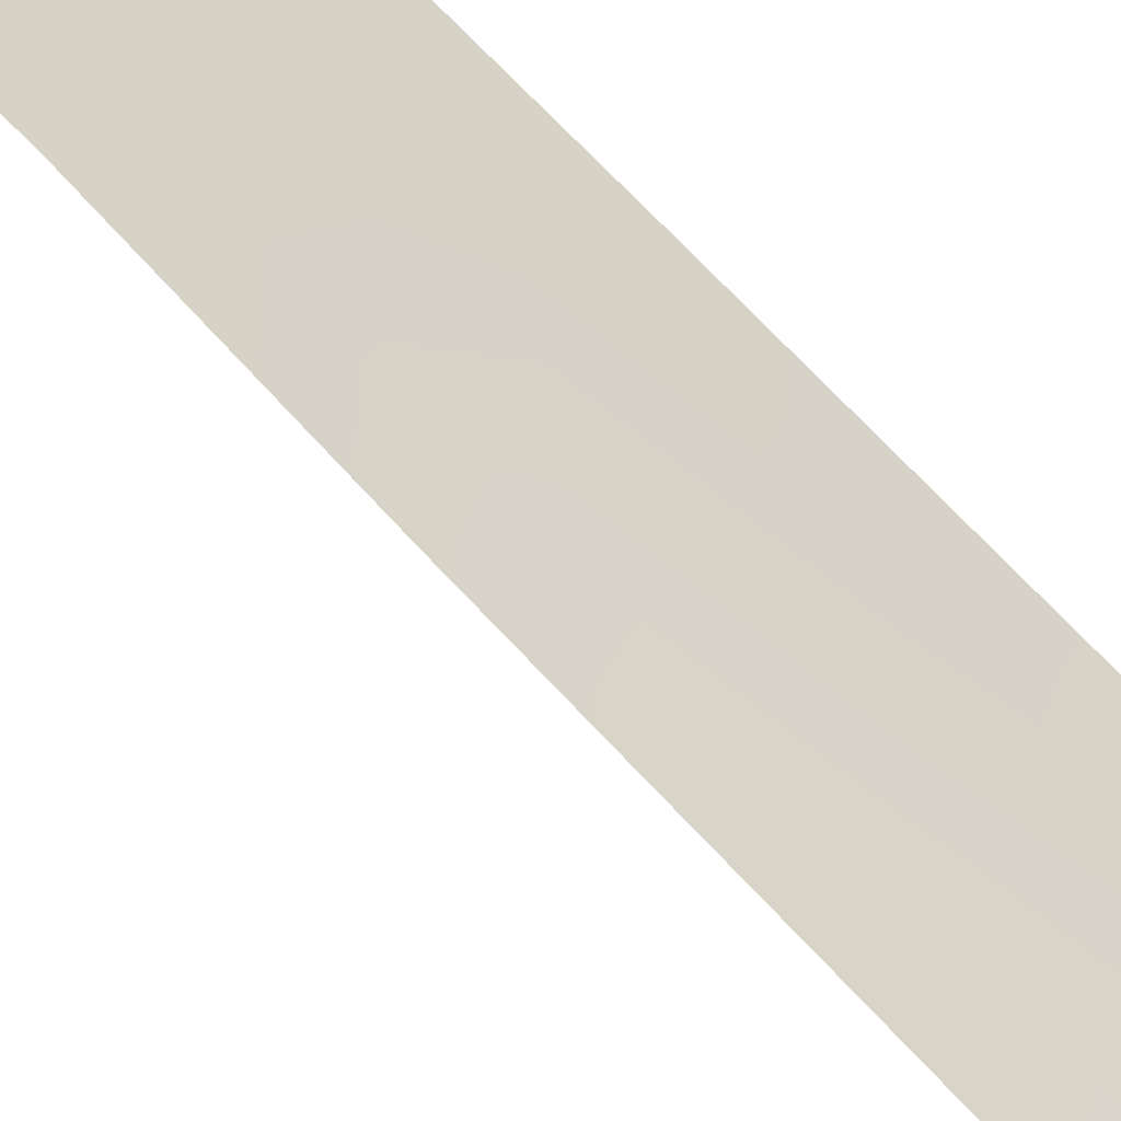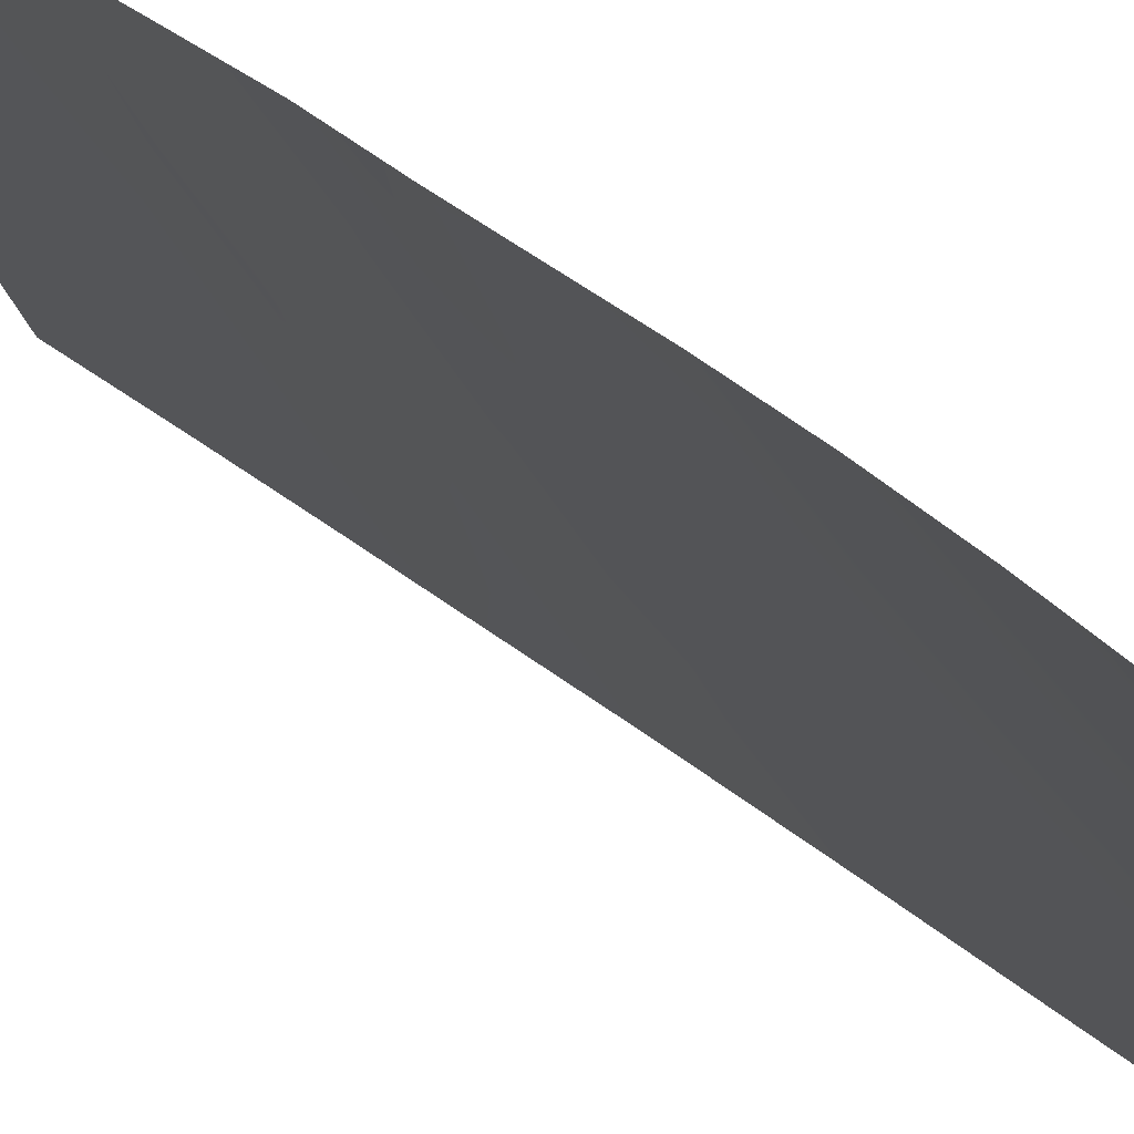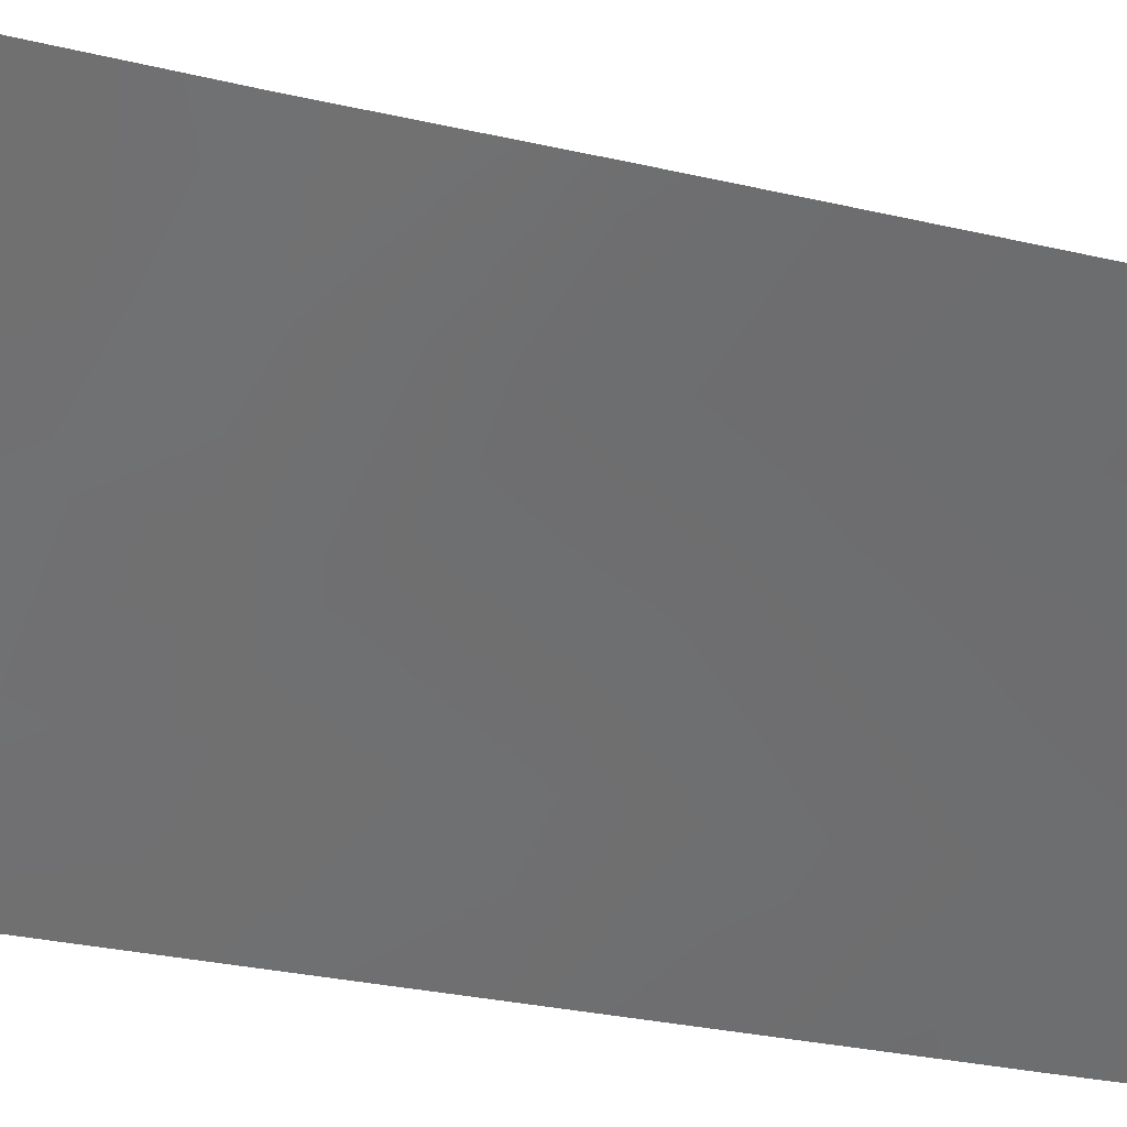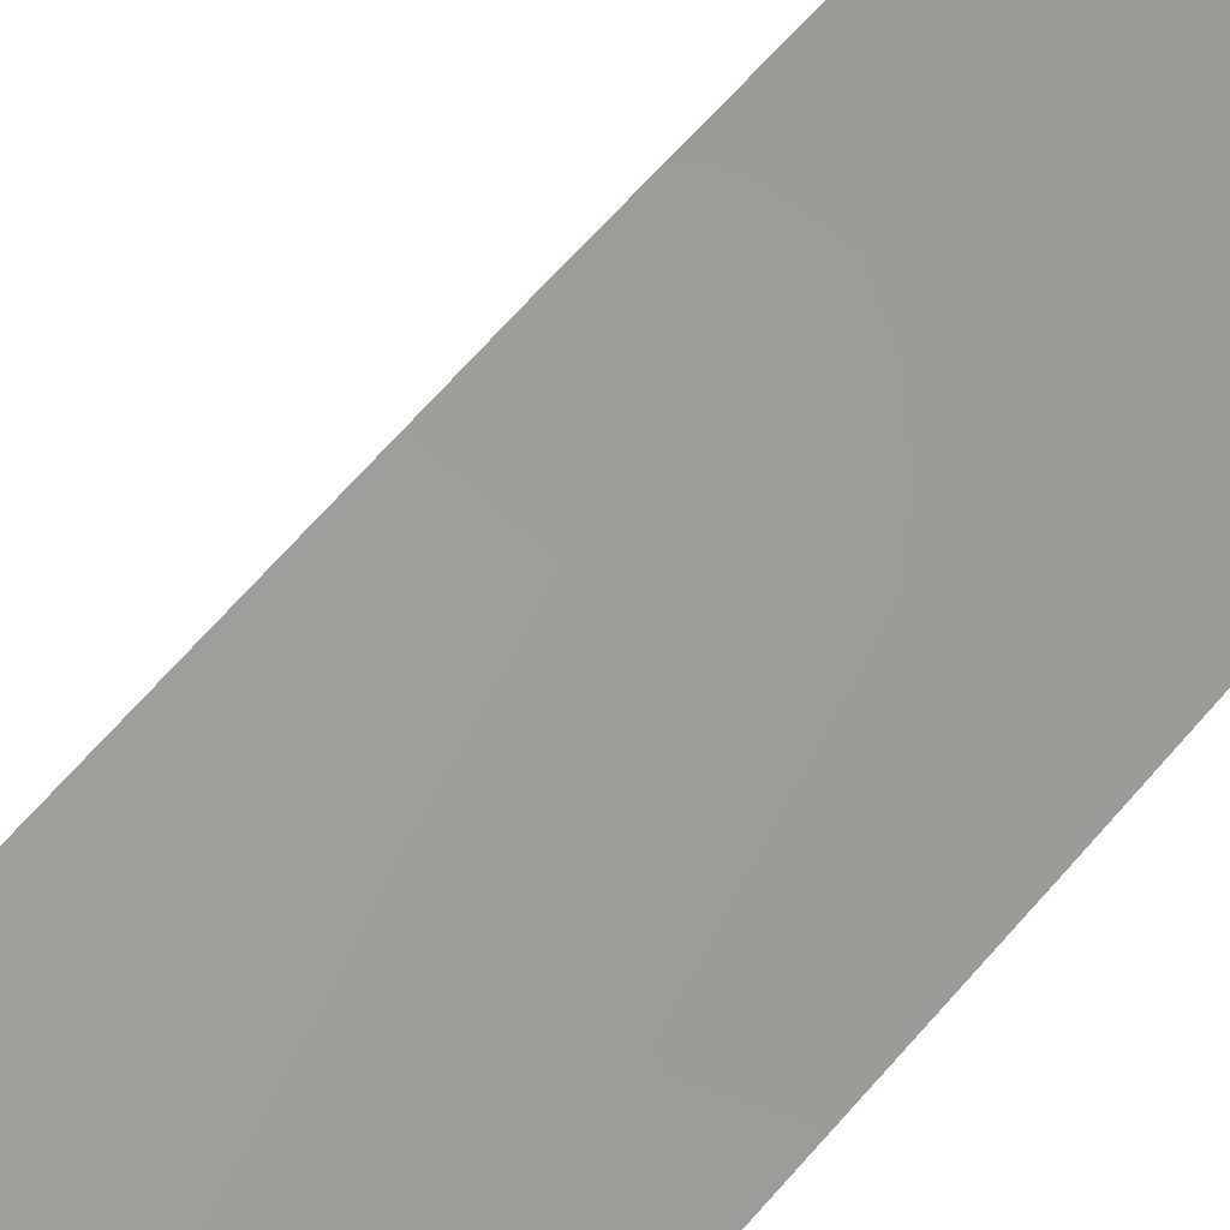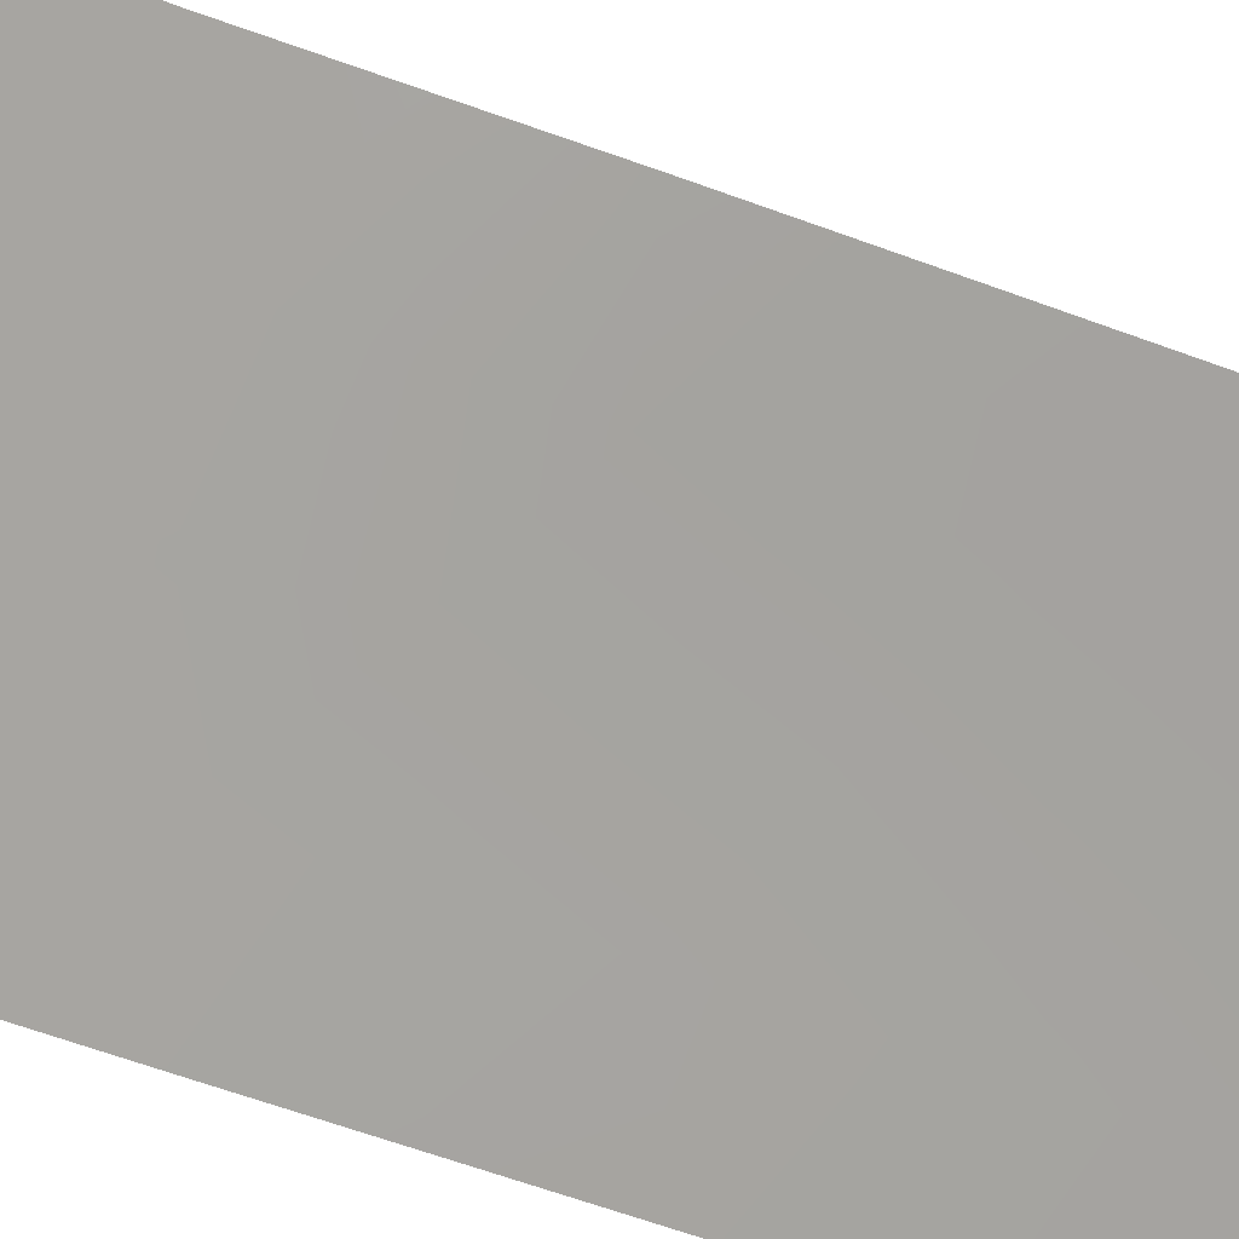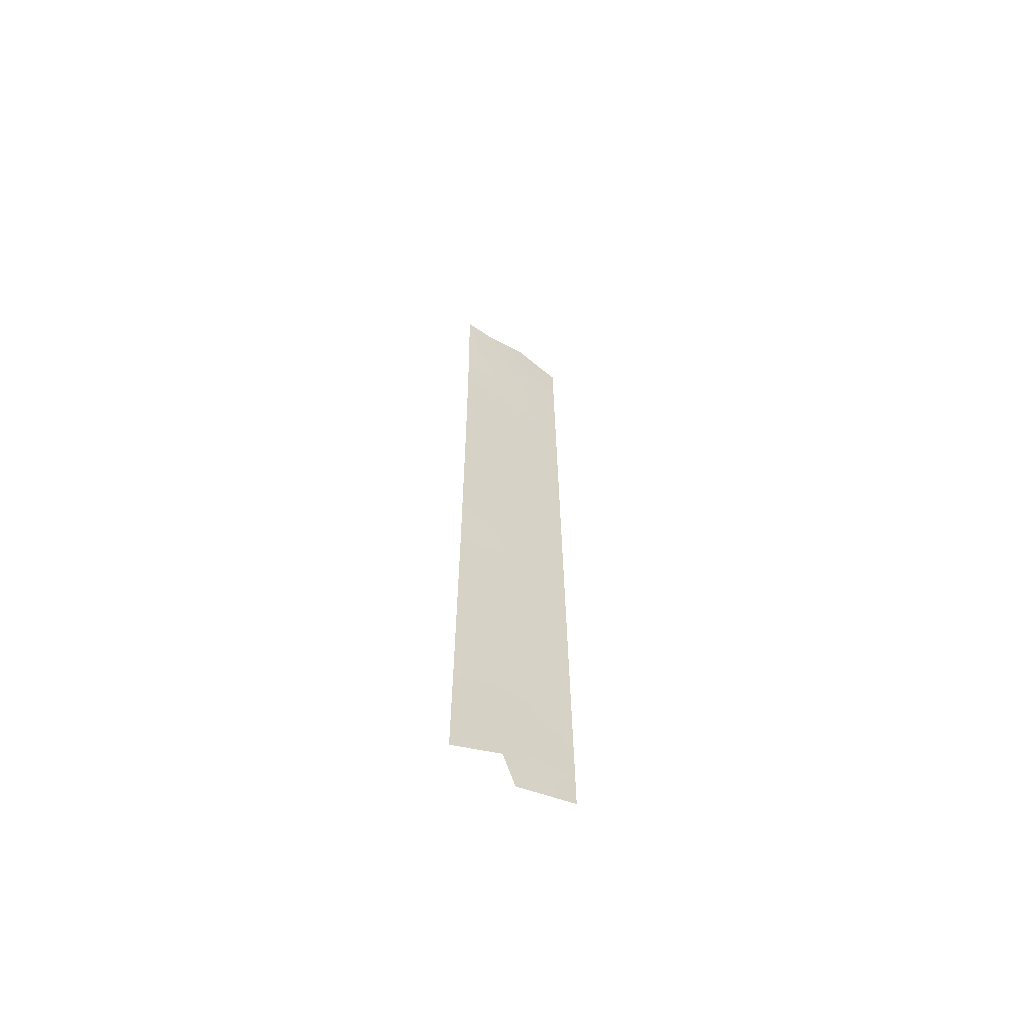
<metadata>
{"format":"obj","ext":"obj","renderer":"f3d","projection":"perspective","resolution":1024,"background":"white","views":[{"elev":80.0,"azim":-45.7,"up":"+Y"},{"elev":11.2,"azim":-17.3,"up":"+Y"},{"elev":-8.0,"azim":-141.9,"up":"+Y"},{"elev":63.0,"azim":38.7,"up":"+Y"},{"elev":-25.1,"azim":-129.4,"up":"+Y"},{"elev":-64.0,"azim":-86.5,"up":"+Z"}]}
</metadata>
<code>
v 37.1 103 20.01
v 38.81 100 31.22
v 38.72 100 33.11
v 37.97 101.3 29.14
v 37.56 101.7 31.61
v 38.11 101.5 17.13
v 37.95 101.5 26.75
v 36.82 103 27.88
v 39.07 100 11.48
v 38.16 101.4 11.24
v 36.5 103 32.41
v 36.69 103 29.99
v 38.99 100 23.78
v 38.02 101.5 22.78
v 37.13 103 17.74
v 37.19 103 12.1
v 37.17 103 14.65
v 39.06 100 14.16
v 38.88 100 29.03
v 38.22 100.7 33.21
v 39.02 100 21.45
v 37.02 103 22.09
v 36.17 103 34.88
v 38.62 100 34.69
v 36.98 103 23.45
v 36.91 103 25.81
v 37.97 101.7 18.95
v 39.04 100 19.05
v 39.06 100 8.867
v 37.18 103 10.1
v 38.97 100 25.38
v 38.94 100 27.46
v 39.05 100 18.56
v 39.07 100 11.78
v 37.15 103 15.81
v 39.06 100 16.01
v 38.16 101.4 15.23
v 38.17 101.5 13.23
v 37.97 101.5 24.71
v 38.07 101.5 20.75
v 37.54 101.2 36.19
v 36.71 102.2 35.7
v 36.04 103 35.54
v 38.13 100.5 36.06
v 38.54 100 35.97
v 37.96 101.8 9.594
v 37.18 103 8.935
v 39.06 100 8.865
v 39.05 100 8.865
v 38.16 101.4 8.461
v 38.77 100 32.16
v 38.42 100.5 32.24
v 38.35 100.7 30.23
v 38.14 100.9 31.36
v 37.76 101.5 30.44
v 37.14 101.7 35.95
v 37.35 101.9 32.65
v 36.87 102.4 33.1
v 37.01 102.4 31.97
v 37.37 102.2 28.47
v 37.29 102.2 29.62
v 36.75 103 28.93
v 38.62 100.7 14.68
v 38.16 101.5 14.27
v 38.62 100.7 13.66
v 37.45 101.5 34.53
v 37.46 101.6 33.52
v 37.55 102.2 21.42
v 37.06 103 21.05
v 37.58 102.3 20.41
v 36.92 102 35.14
v 36.8 102.3 34.18
v 36.34 103 33.65
v 38.05 101.5 21.78
v 37.52 102.2 22.37
v 37.16 102.3 30.8
v 36.59 103 31.2
v 37.44 102.3 25.23
v 36.94 103 24.63
v 37.47 102.3 24.16
v 38.1 100.7 34.14
v 38.67 100 33.9
v 37.88 101.2 32.43
v 38.52 100.7 22.17
v 38.55 100.7 21.07
v 38.55 100.5 29.15
v 38.84 100 30.12
v 37.18 103 13.38
v 37.68 102.2 12.75
v 37.67 102.2 13.88
v 37.71 102.2 9.95
v 37.57 102.4 9.264
v 37.68 102.2 14.93
v 38.12 101.5 10.27
v 37.69 102.2 10.73
v 37.19 103 11.1
v 37.68 102.2 11.71
v 37.57 102.3 19.43
v 38.05 101.5 19.76
v 39 100 22.62
v 38.5 100.8 23.24
v 37.42 102.2 26.29
v 37.96 101.5 25.71
v 37.39 102.2 27.35
v 36.86 103 26.84
v 38.47 100.8 25.11
v 38.46 100.7 26.08
v 38.48 100.8 24.21
v 37.99 101.5 23.74
v 37.94 101.4 27.86
v 38.95 100 26.42
v 38.45 100.7 27.13
v 38.45 100.7 28.18
v 38.91 100 28.25
v 39.03 100 20.25
v 38.55 100.8 19.96
v 38.06 101.5 18.12
v 38.56 100.8 17.79
v 37.61 102.3 17.46
v 37.58 102.3 18.43
v 38.62 100.7 11.66
v 38.48 100.9 18.9
v 37.74 102.1 15.7
v 38.14 101.5 16.15
v 37.64 102.2 16.5
v 37.14 103 16.78
v 38.59 100.7 16.67
v 39.05 100 17.28
v 38.61 100.7 15.64
v 39.06 100 15.08
v 38.17 101.5 12.21
v 38.62 100.7 12.58
v 37.5 102.3 23.21
v 37 103 22.77
v 38.61 100.7 8.663
v 38.6 100.7 10.63
v 39.06 100 12.97
v 38.98 100 24.58
v 37.12 103 18.87
v 39.06 100 10.18
v 38.75 100.5 9.522
v 37.49 101.3 35.5
v 38.03 100.7 35.13
v 38.37 101.1 9.588
f 2 51 52
f 53 54 55
f 142 41 56
f 57 58 59
f 60 61 62
f 63 64 65
f 66 67 81
f 68 69 70
f 23 71 42
f 23 42 43
f 67 66 72
f 73 58 72
f 71 66 142
f 68 74 75
f 142 44 41
f 76 59 77
f 78 79 80
f 61 55 76
f 24 81 82
f 52 83 54
f 57 83 67
f 84 74 85
f 53 86 87
f 88 89 90
f 91 30 92
f 93 90 64
f 94 95 91
f 29 49 48
f 96 95 97
f 70 98 99
f 100 101 84
f 102 78 103
f 102 104 105
f 106 107 103
f 108 109 101
f 60 104 110
f 111 112 107
f 86 113 114
f 110 112 113
f 115 85 116
f 117 118 122
f 119 117 120
f 37 123 93
f 123 124 125
f 126 125 119
f 127 128 118
f 129 127 124
f 129 63 130
f 97 131 89
f 121 132 131
f 75 133 134
f 141 144 135
f 10 136 121
f 109 80 133
f 65 132 137
f 108 138 106
f 122 116 99
f 98 139 120
f 94 46 144
f 51 3 52
f 20 52 3
f 4 53 55
f 53 2 54
f 55 54 5
f 71 142 56
f 56 42 71
f 5 57 59
f 57 67 58
f 59 58 11
f 8 60 62
f 60 4 61
f 62 61 12
f 18 63 65
f 63 37 64
f 65 64 38
f 81 67 20
f 40 68 70
f 68 22 69
f 70 69 1
f 71 23 72
f 23 73 72
f 73 11 58
f 72 58 67
f 71 72 66
f 44 142 143
f 22 68 75
f 68 40 74
f 75 74 14
f 45 44 143
f 12 76 77
f 76 5 59
f 77 59 11
f 39 78 80
f 78 26 79
f 80 79 25
f 12 61 76
f 61 4 55
f 76 55 5
f 24 143 81
f 20 3 82
f 82 81 20
f 2 52 54
f 52 20 83
f 54 83 5
f 57 5 83
f 67 83 20
f 21 84 85
f 84 14 74
f 85 74 40
f 2 53 87
f 53 4 86
f 87 86 19
f 17 88 90
f 88 16 89
f 90 89 38
f 47 92 30
f 94 91 46
f 92 46 91
f 37 93 64
f 93 17 90
f 64 90 38
f 94 10 95
f 91 95 30
f 16 96 97
f 96 30 95
f 97 95 10
f 40 70 99
f 70 1 98
f 99 98 27
f 21 100 84
f 100 13 101
f 84 101 14
f 7 102 103
f 102 26 78
f 103 78 39
f 26 102 105
f 102 7 104
f 105 104 8
f 39 106 103
f 106 31 107
f 103 107 7
f 13 108 101
f 108 39 109
f 101 109 14
f 4 60 110
f 60 8 104
f 110 104 7
f 31 111 107
f 111 32 112
f 107 112 7
f 19 86 114
f 86 4 113
f 114 113 32
f 4 110 113
f 110 7 112
f 113 112 32
f 28 115 116
f 115 21 85
f 116 85 40
f 27 117 122
f 117 6 118
f 122 118 33
f 15 119 120
f 119 6 117
f 120 117 27
f 34 121 9
f 28 122 33
f 35 93 123
f 93 35 17
f 35 123 125
f 123 37 124
f 125 124 6
f 15 126 119
f 126 35 125
f 119 125 6
f 6 127 118
f 127 36 128
f 118 128 33
f 37 129 124
f 129 36 127
f 124 127 6
f 36 129 130
f 129 37 63
f 130 63 18
f 16 97 89
f 97 10 131
f 89 131 38
f 10 121 131
f 121 34 132
f 131 132 38
f 22 75 134
f 75 14 133
f 134 133 25
f 49 141 135
f 141 136 144
f 135 144 50
f 29 141 49
f 10 94 136
f 121 136 9
f 14 109 133
f 109 39 80
f 133 80 25
f 18 65 137
f 65 38 132
f 137 132 34
f 39 108 106
f 108 13 138
f 106 138 31
f 27 122 99
f 122 28 116
f 99 116 40
f 27 98 120
f 98 1 139
f 120 139 15
f 144 46 50
f 141 29 140
f 136 140 9
f 141 140 136
f 142 66 143
f 45 143 24
f 143 66 81
f 94 144 136

</code>
